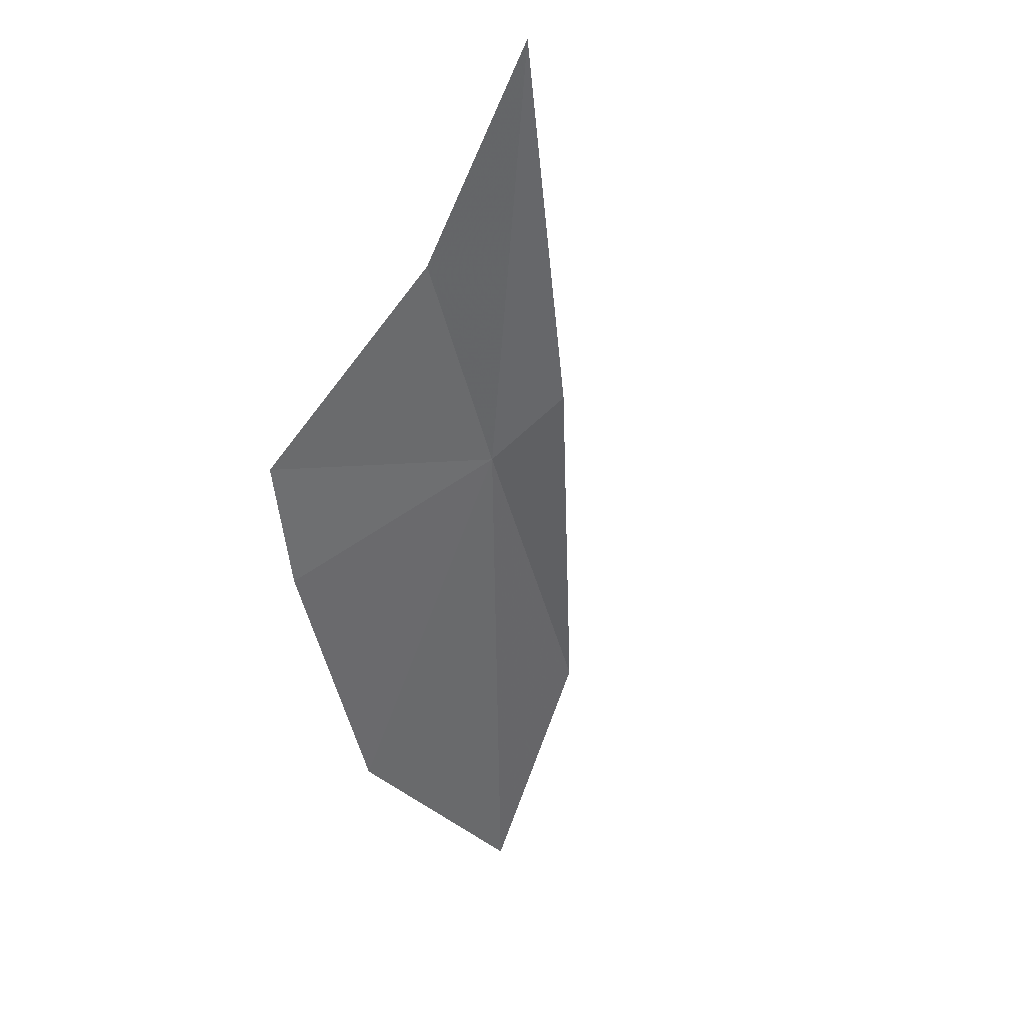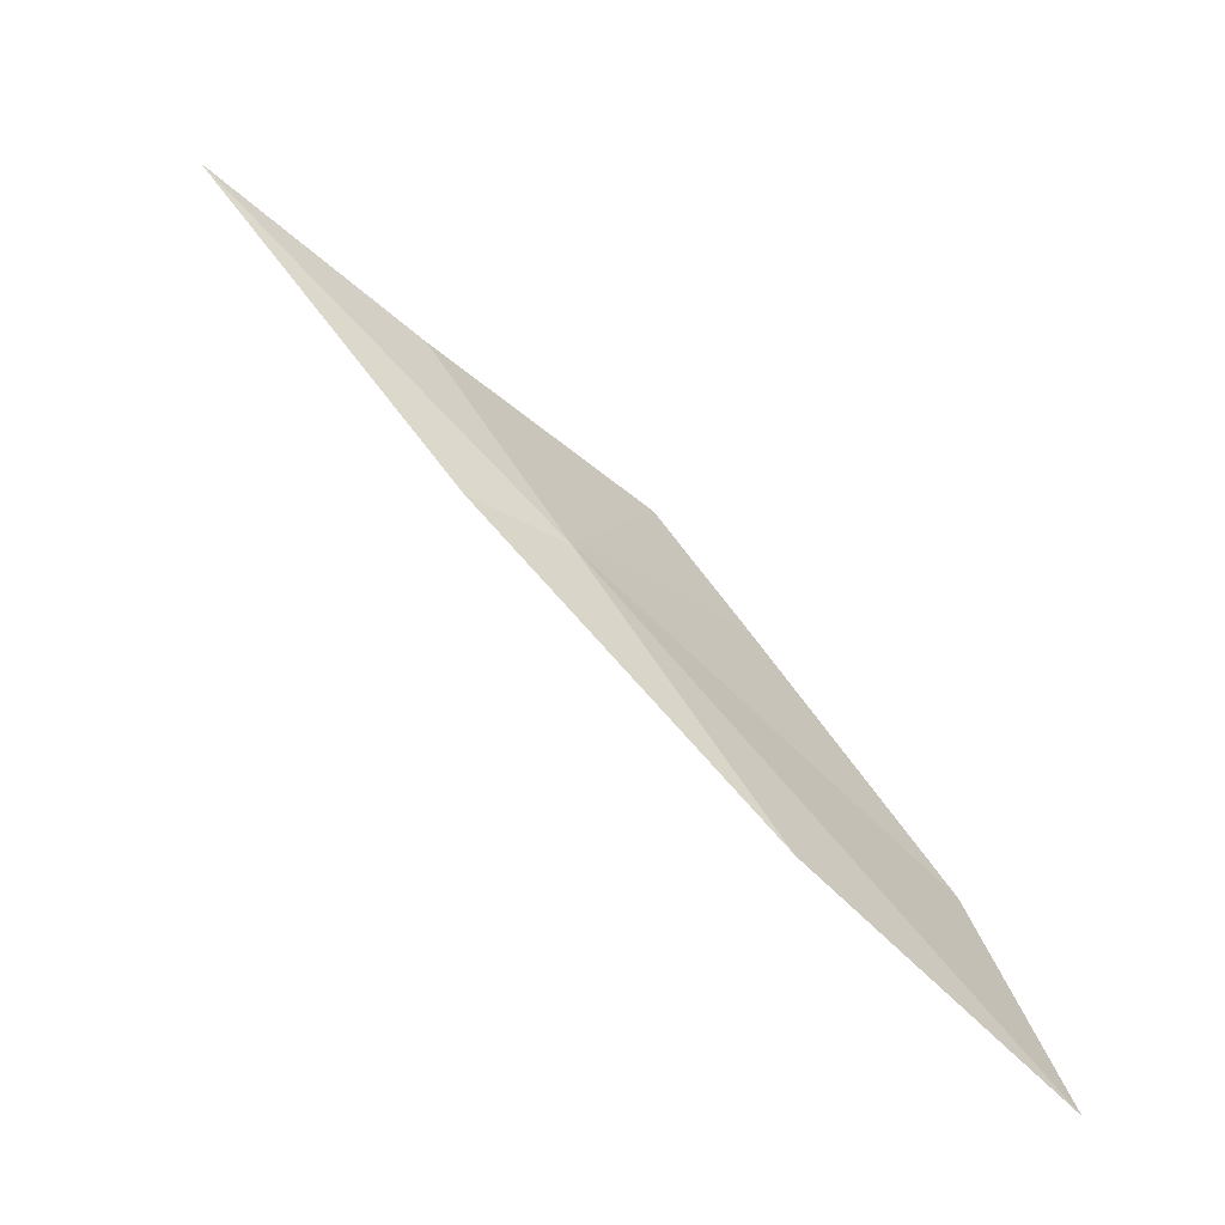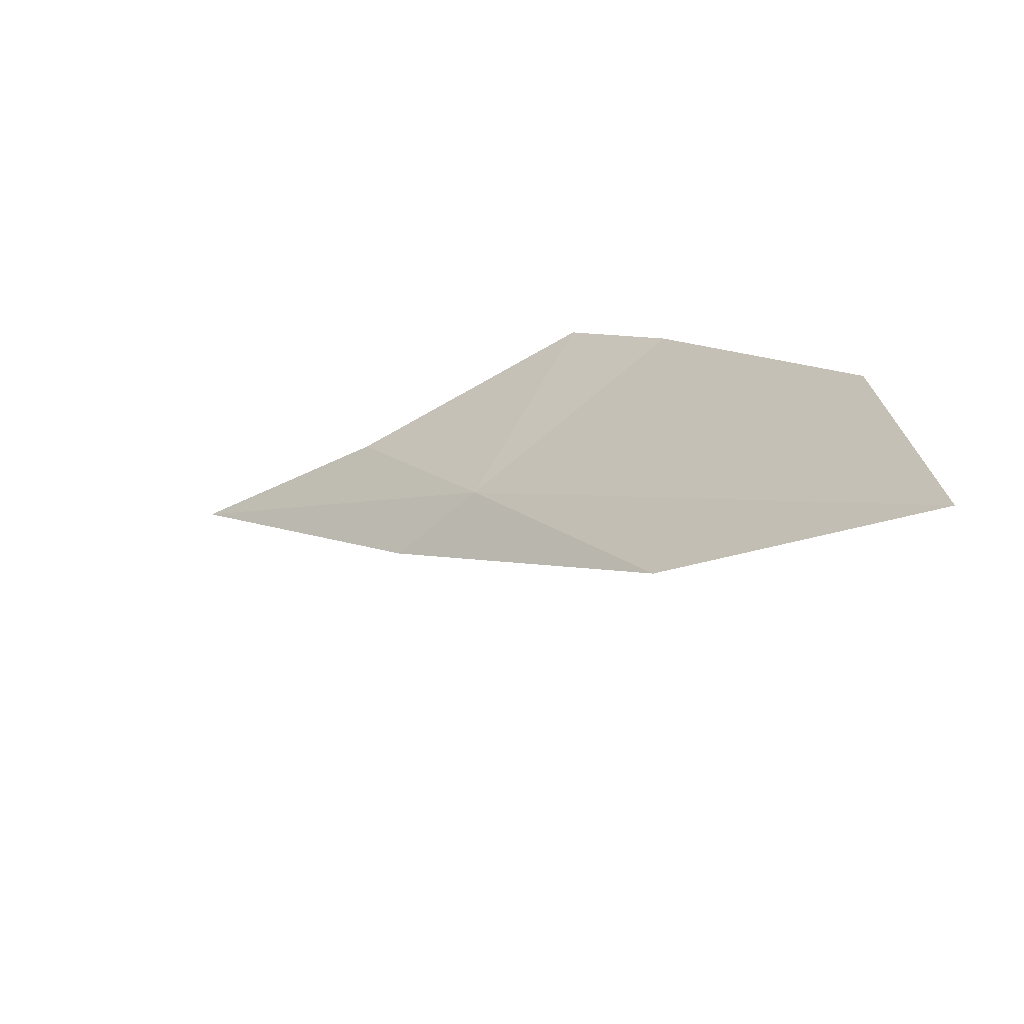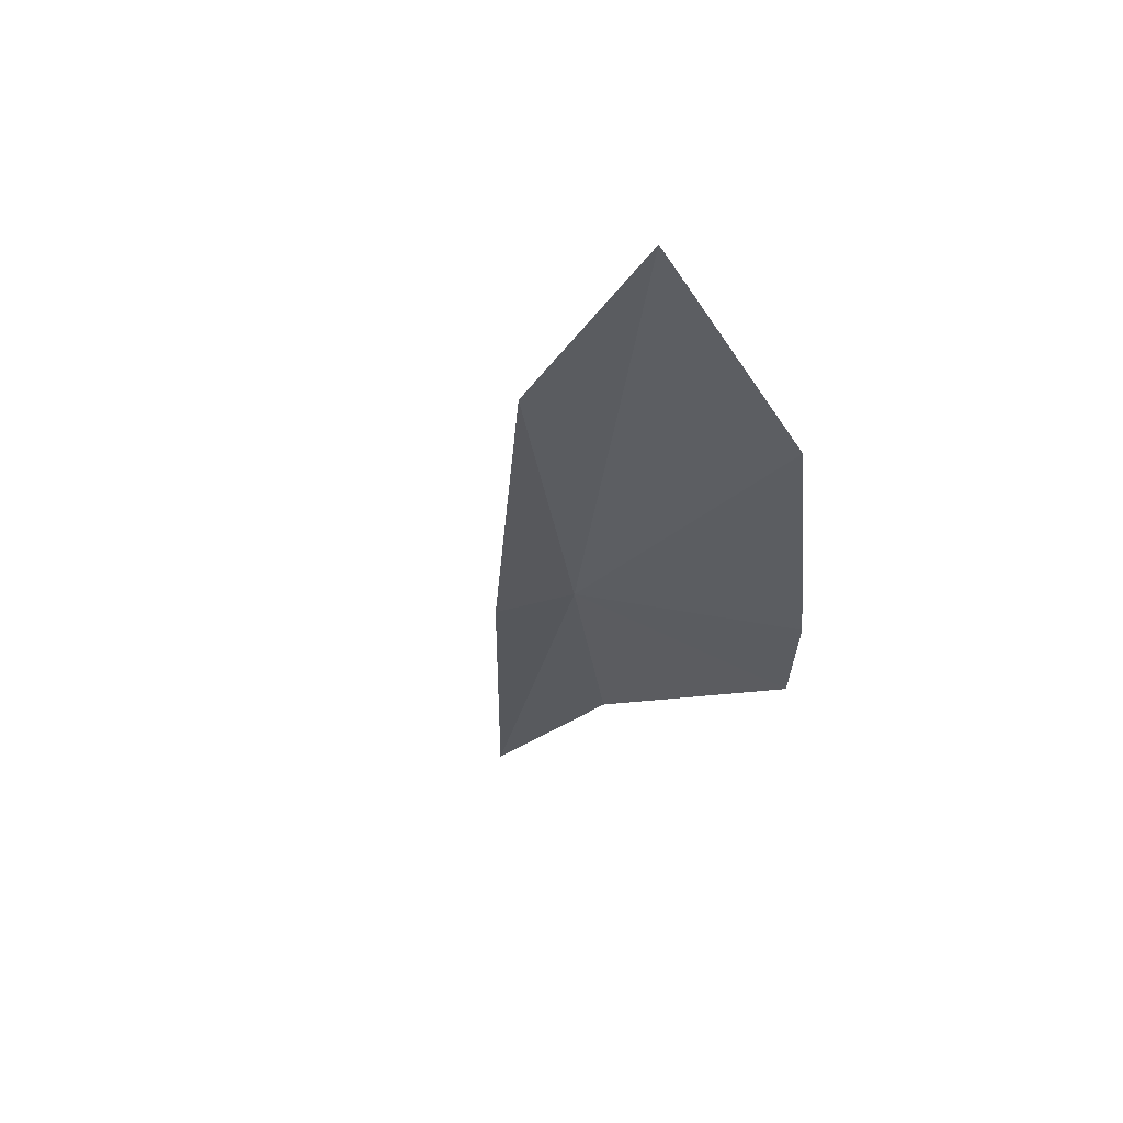
<metadata>
{"format":"obj","ext":"obj","renderer":"f3d","projection":"perspective","resolution":1024,"background":"white","views":[{"elev":-37.5,"azim":51.8,"up":"+Y"},{"elev":-58.5,"azim":161.4,"up":"+Z"},{"elev":-49.5,"azim":-124.3,"up":"+Z"},{"elev":-40.6,"azim":-134.7,"up":"+Y"}]}
</metadata>
<code>
v -4.024 -36.45 63.82
v -4.881 -36.99 65.72
v -2.656 -36.05 65.6
v -7.582 -37.84 62.69
v -5.806 -37.32 64.82
v -5.841 -36.96 61.37
v -8.207 -37.79 60.44
v -3.12 -36.22 63.67
v -0.5836 -35.38 66.12
f 1 3 2
f 1 5 4
f 1 2 5
f 1 7 6
f 1 6 8
f 1 8 9
f 1 4 7
f 1 9 3

</code>
